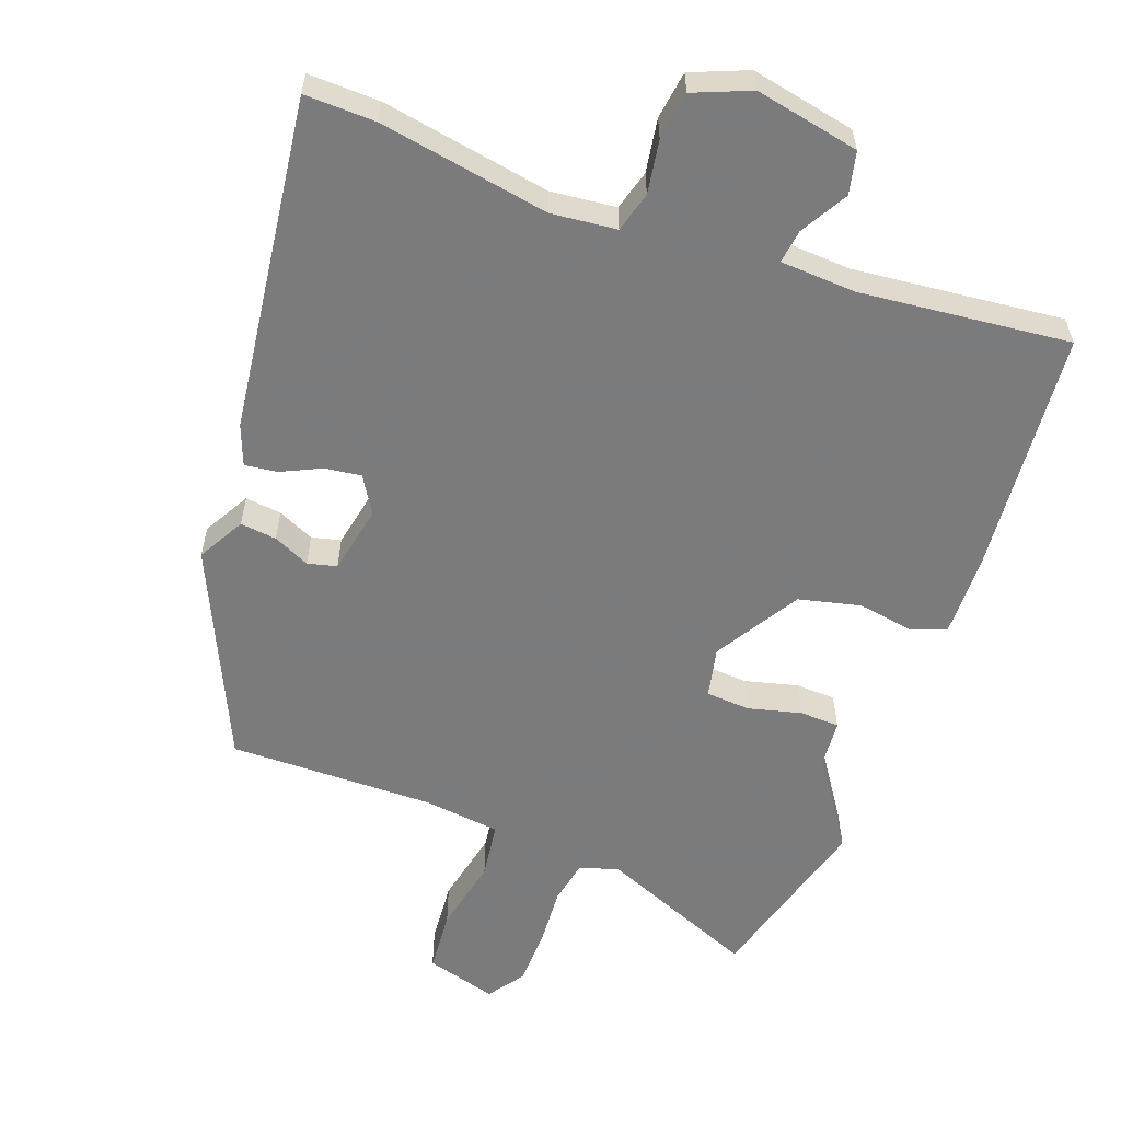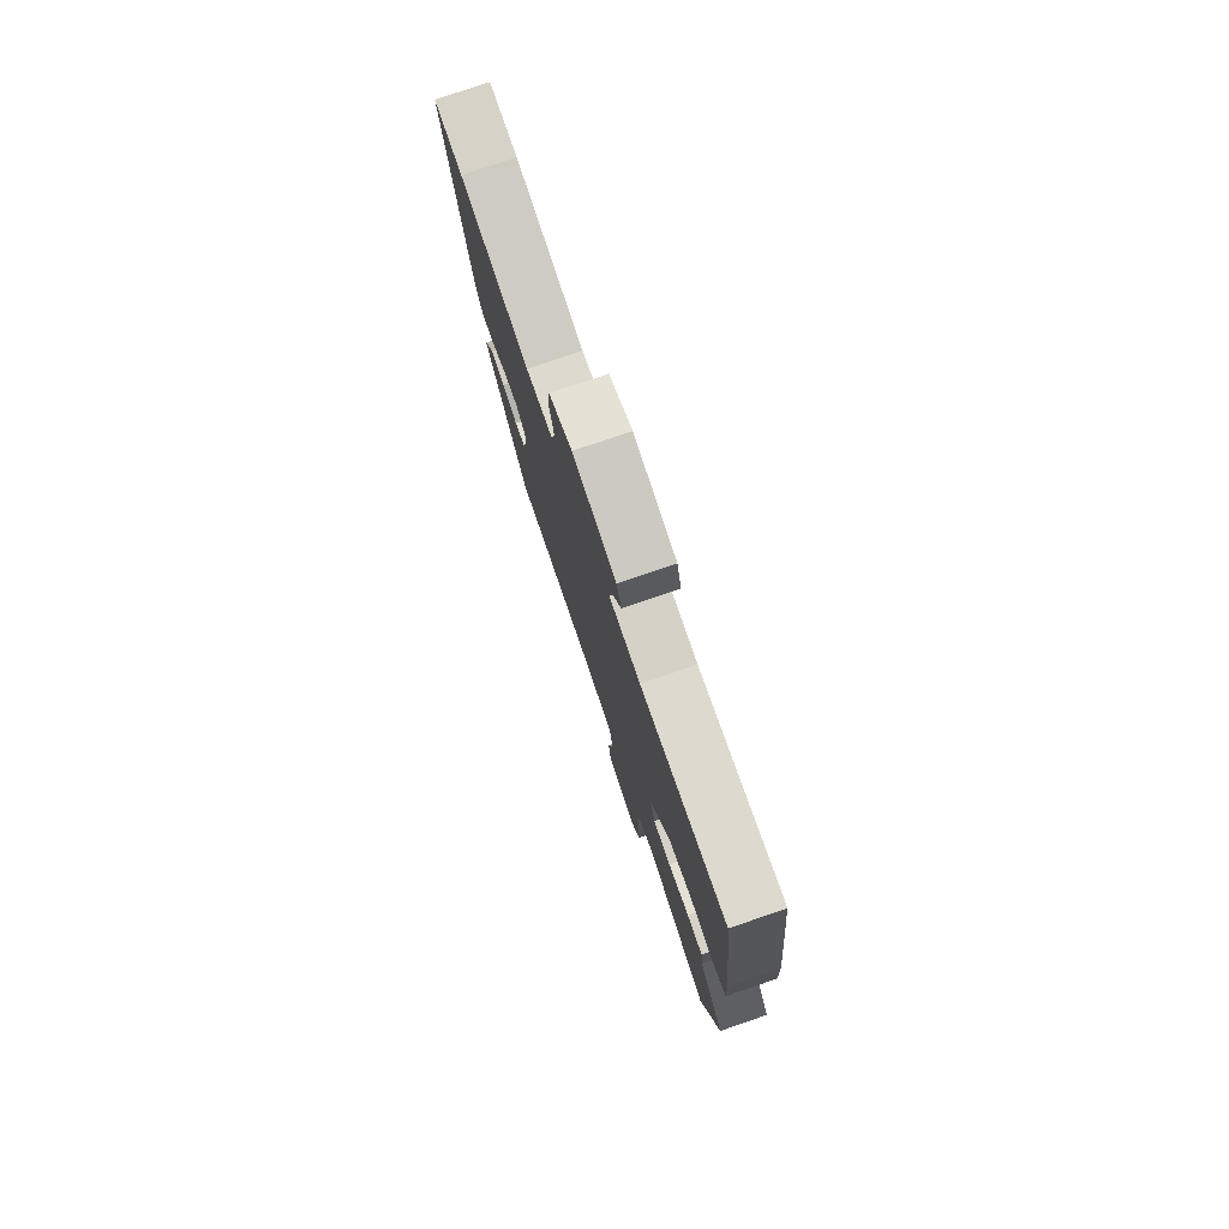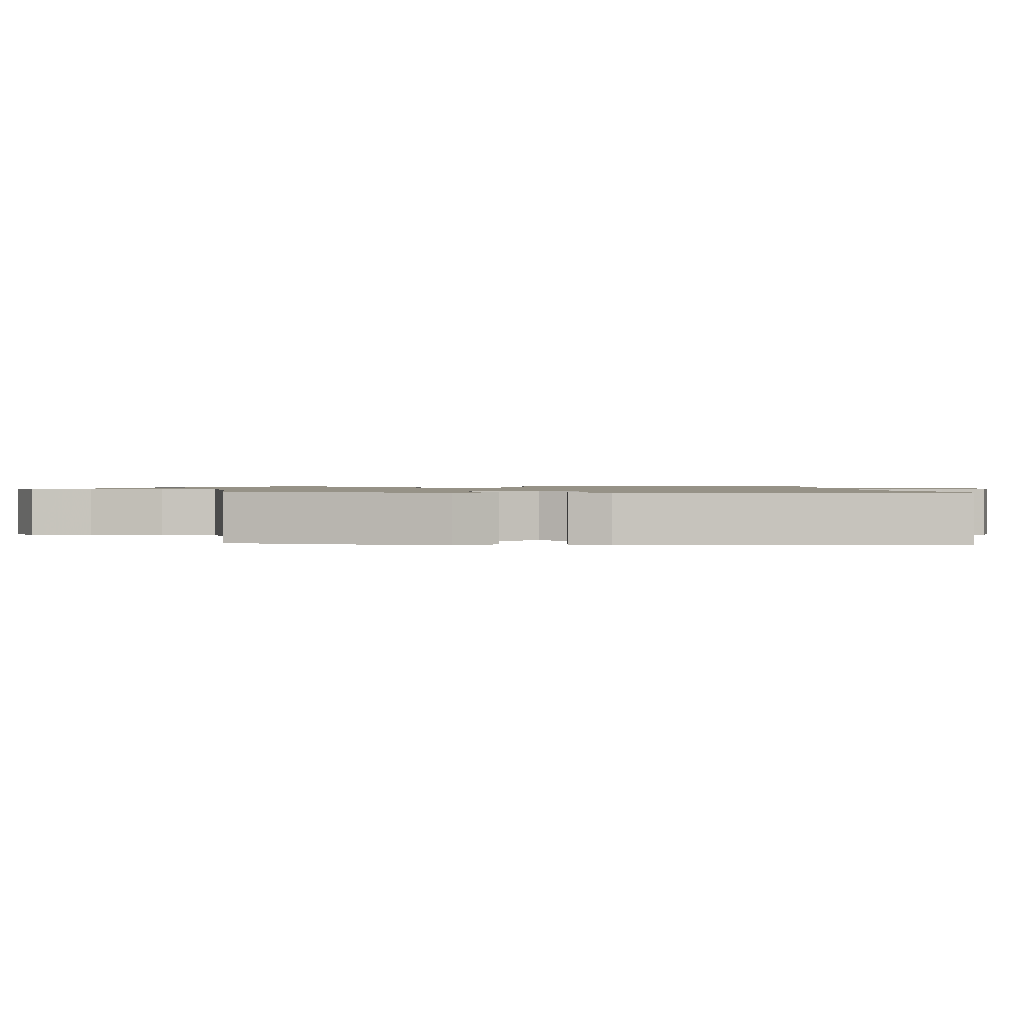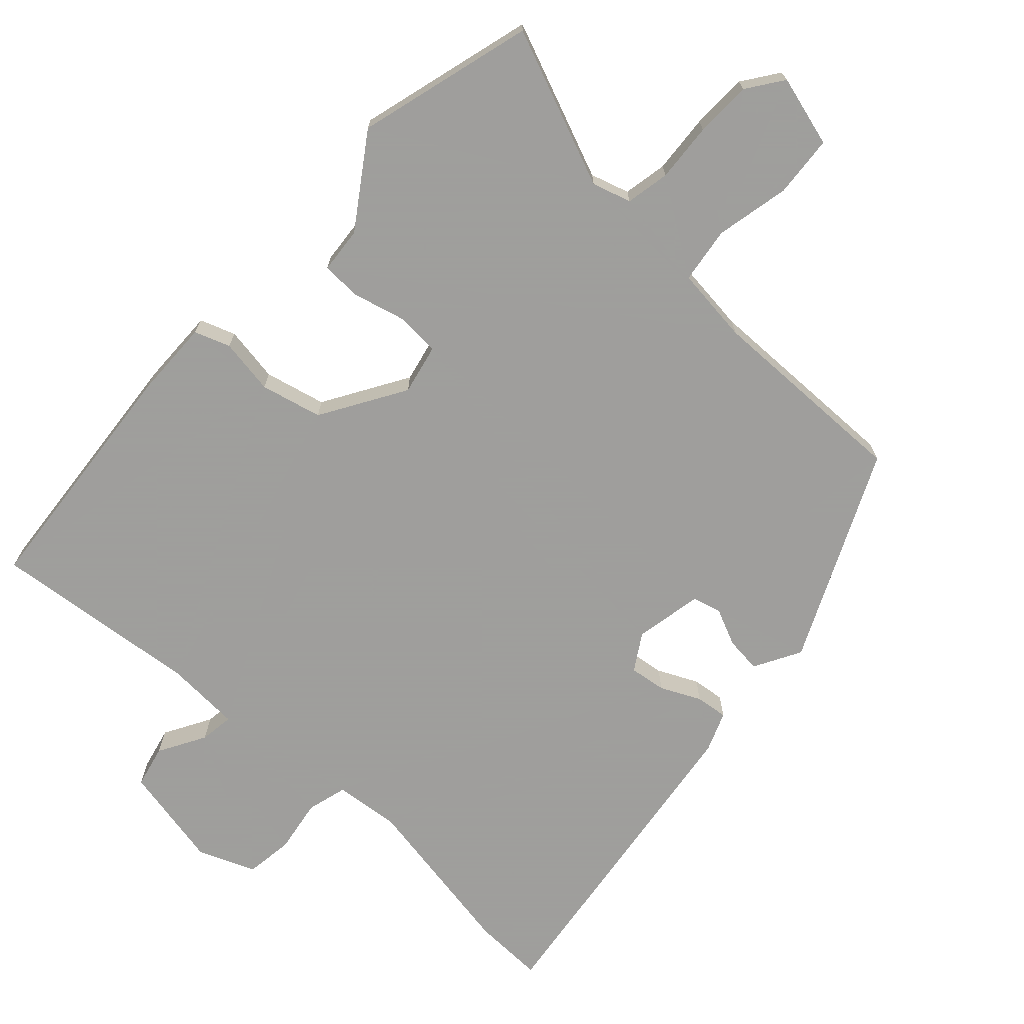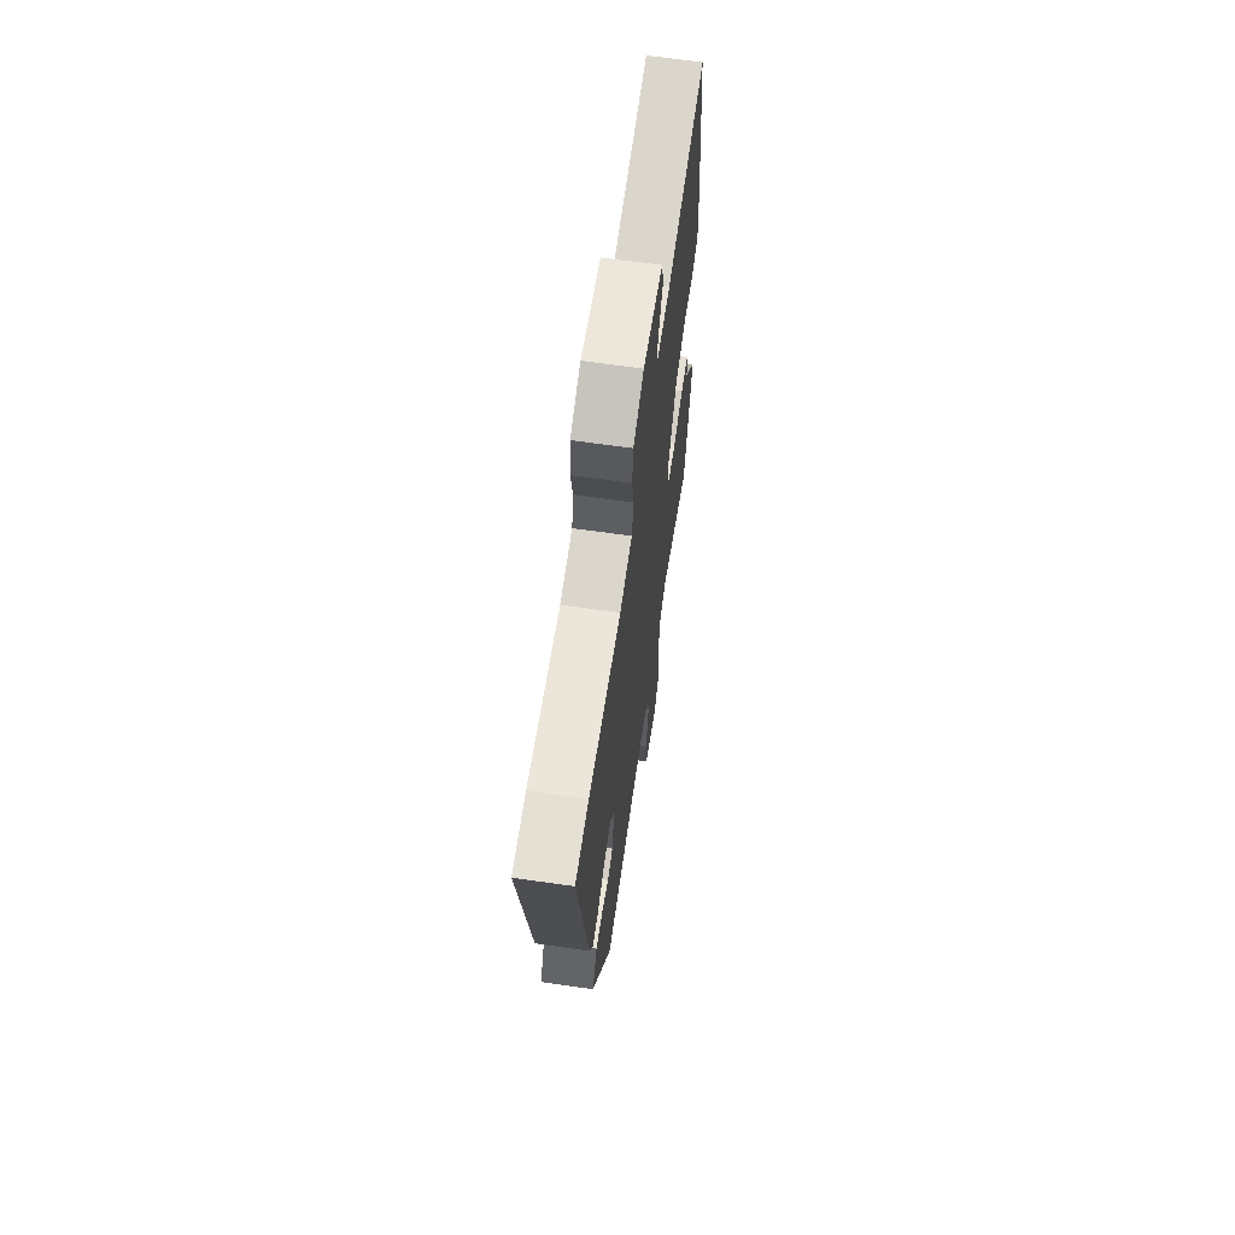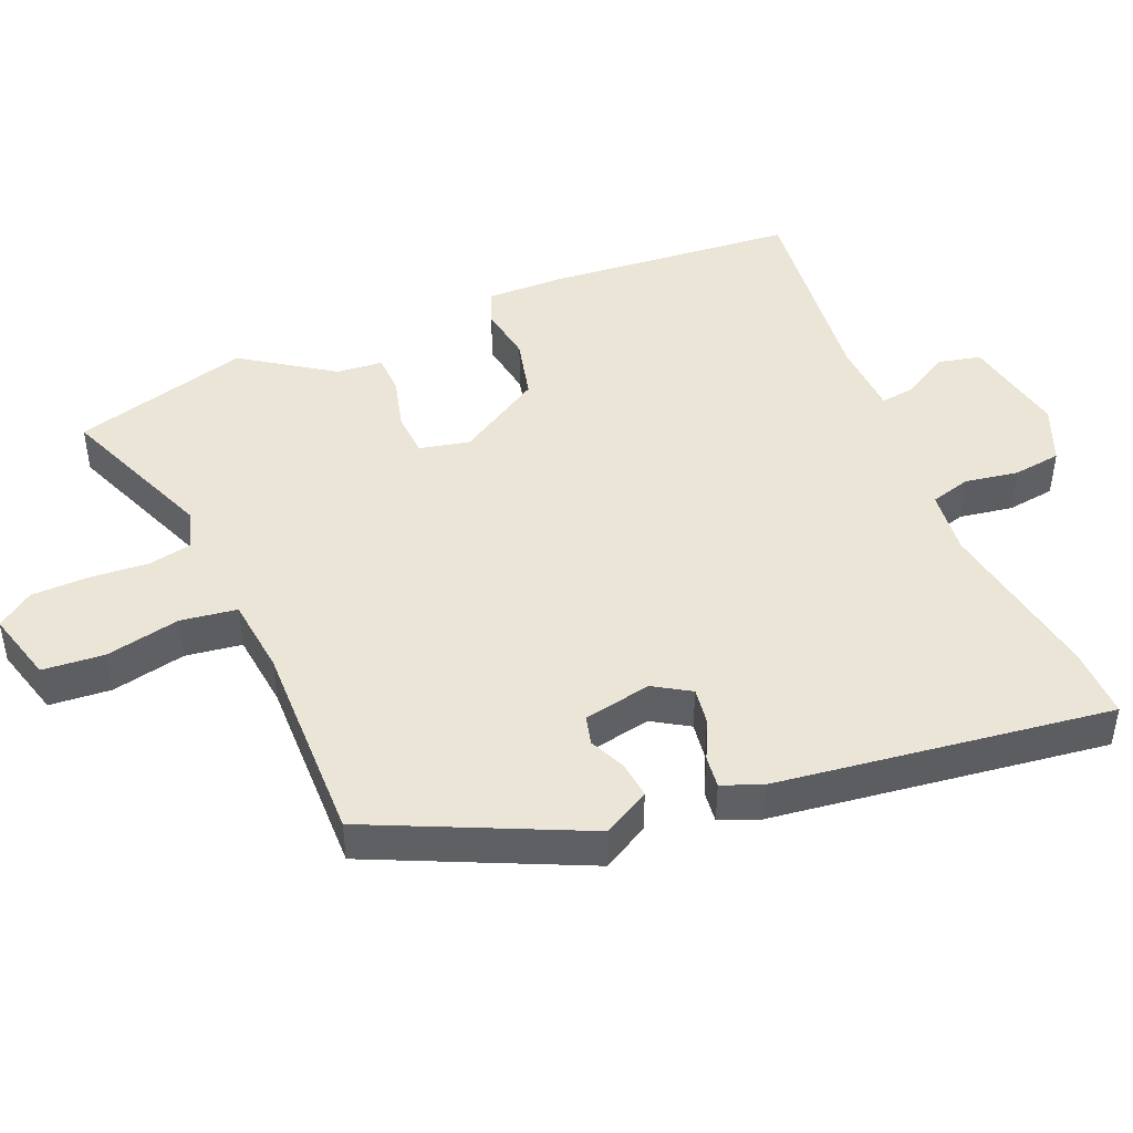
<metadata>
{"format":"obj","ext":"obj","renderer":"f3d","projection":"perspective","resolution":1024,"background":"white","views":[{"elev":-58.4,"azim":-22.2,"up":"+Y"},{"elev":78.4,"azim":71.1,"up":"+Z"},{"elev":1.1,"azim":-99.5,"up":"+Y"},{"elev":-71.1,"azim":135.4,"up":"+Y"},{"elev":65.3,"azim":-81.8,"up":"+Z"},{"elev":45.6,"azim":-114.6,"up":"+Y"}]}
</metadata>
<code>
v -0.345 0.07 -0.487
v -0.493 0.07 -0.191
v -0.458 0.07 -0.123
v -0.406 0.07 -0.127
v -0.353 0.07 -0.149
v -0.312 0.07 -0.137
v -0.296 0.07 -0.039
v -0.33 0.07 0.012
v -0.382 0.07 0.003
v -0.438 0.07 -0.026
v -0.484 0.07 -0.033
v -0.508 0.07 0.023
v -0.587 0.07 0.499
v -0.485 0.07 0.5
v -0.241 0.07 0.466
v -0.148 0.07 0.479
v -0.134 0.07 0.537
v -0.149 0.07 0.613
v -0.142 0.07 0.682
v -0.062 0.07 0.718
v 0.088 0.07 0.693
v 0.104 0.07 0.633
v 0.068 0.07 0.565
v 0.063 0.07 0.516
v 0.171 0.07 0.514
v 0.47 0.07 0.556
v 0.513 0.07 0.202
v 0.519 0.07 0.089
v 0.469 0.07 0.069
v 0.389 0.07 0.079
v 0.302 0.07 0.055
v 0.233 0.07 -0.068
v 0.251 0.07 -0.139
v 0.314 0.07 -0.141
v 0.389 0.07 -0.119
v 0.446 0.07 -0.119
v 0.454 0.07 -0.185
v 0.545 0.07 -0.31
v 0.484 0.07 -0.565
v 0.256 0.07 -0.481
v 0.201 0.07 -0.5
v 0.191 0.07 -0.563
v 0.2 0.07 -0.647
v 0.201 0.07 -0.728
v 0.166 0.07 -0.781
v 0.063 0.07 -0.756
v 0.053 0.07 -0.668
v 0.072 0.07 -0.561
v 0.058 0.07 -0.481
v -0.052 0.07 -0.472
v -0.345 0 -0.487
v -0.493 0 -0.191
v -0.458 0 -0.123
v -0.406 0 -0.127
v -0.353 0 -0.149
v -0.312 0 -0.137
v -0.296 0 -0.039
v -0.33 0 0.012
v -0.382 0 0.003
v -0.438 0 -0.026
v -0.484 0 -0.033
v -0.508 0 0.023
v -0.587 0 0.499
v -0.485 0 0.5
v -0.241 0 0.466
v -0.148 0 0.479
v -0.134 0 0.537
v -0.149 0 0.613
v -0.142 0 0.682
v -0.062 0 0.718
v 0.088 0 0.693
v 0.104 0 0.633
v 0.068 0 0.565
v 0.063 0 0.516
v 0.171 0 0.514
v 0.47 0 0.556
v 0.513 0 0.202
v 0.519 0 0.089
v 0.469 0 0.069
v 0.389 0 0.079
v 0.302 0 0.055
v 0.233 0 -0.068
v 0.251 0 -0.139
v 0.314 0 -0.141
v 0.389 0 -0.119
v 0.446 0 -0.119
v 0.454 0 -0.185
v 0.545 0 -0.31
v 0.484 0 -0.565
v 0.256 0 -0.481
v 0.201 0 -0.5
v 0.191 0 -0.563
v 0.2 0 -0.647
v 0.201 0 -0.728
v 0.166 0 -0.781
v 0.063 0 -0.756
v 0.053 0 -0.668
v 0.072 0 -0.561
v 0.058 0 -0.481
v -0.052 0 -0.472
f 46 47 48
f 45 46 48
f 44 45 48
f 43 44 48
f 42 43 48
f 41 42 48 49
f 40 41 49
f 37 38 39 40
f 40 49 50
f 37 40 50
f 36 37 50
f 35 36 50
f 34 35 50
f 28 29 30
f 27 28 30
f 26 27 30
f 25 26 30
f 24 25 30 31
f 21 22 23
f 20 21 23
f 19 20 23
f 18 19 23
f 17 18 23
f 16 17 23 24
f 13 14 15
f 12 13 15
f 11 12 15
f 10 11 15
f 9 10 15
f 8 9 15 16
f 24 31 32
f 16 24 32
f 8 16 32
f 7 8 32
f 3 4 5
f 2 3 5
f 2 5 6
f 1 2 6
f 50 1 6
f 34 50 6
f 33 34 6
f 6 7 32 33
f 98 97 96
f 98 96 95
f 98 95 94
f 98 94 93
f 98 93 92
f 99 98 92 91
f 99 91 90
f 90 89 88 87
f 100 99 90
f 100 90 87
f 100 87 86
f 100 86 85
f 100 85 84
f 80 79 78
f 80 78 77
f 80 77 76
f 80 76 75
f 81 80 75 74
f 73 72 71
f 73 71 70
f 73 70 69
f 73 69 68
f 73 68 67
f 74 73 67 66
f 65 64 63
f 65 63 62
f 65 62 61
f 65 61 60
f 65 60 59
f 66 65 59 58
f 82 81 74
f 82 74 66
f 82 66 58
f 82 58 57
f 55 54 53
f 55 53 52
f 56 55 52
f 56 52 51
f 56 51 100
f 56 100 84
f 56 84 83
f 83 82 57 56
f 1 51 52 2
f 2 52 53 3
f 3 53 54 4
f 4 54 55 5
f 5 55 56 6
f 6 56 57 7
f 7 57 58 8
f 8 58 59 9
f 9 59 60 10
f 10 60 61 11
f 11 61 62 12
f 12 62 63 13
f 13 63 64 14
f 14 64 65 15
f 15 65 66 16
f 16 66 67 17
f 17 67 68 18
f 18 68 69 19
f 19 69 70 20
f 20 70 71 21
f 21 71 72 22
f 22 72 73 23
f 23 73 74 24
f 24 74 75 25
f 25 75 76 26
f 26 76 77 27
f 27 77 78 28
f 28 78 79 29
f 29 79 80 30
f 30 80 81 31
f 31 81 82 32
f 32 82 83 33
f 33 83 84 34
f 34 84 85 35
f 35 85 86 36
f 36 86 87 37
f 37 87 88 38
f 38 88 89 39
f 39 89 90 40
f 40 90 91 41
f 41 91 92 42
f 42 92 93 43
f 43 93 94 44
f 44 94 95 45
f 45 95 96 46
f 46 96 97 47
f 47 97 98 48
f 48 98 99 49
f 49 99 100 50
f 50 100 51 1

</code>
